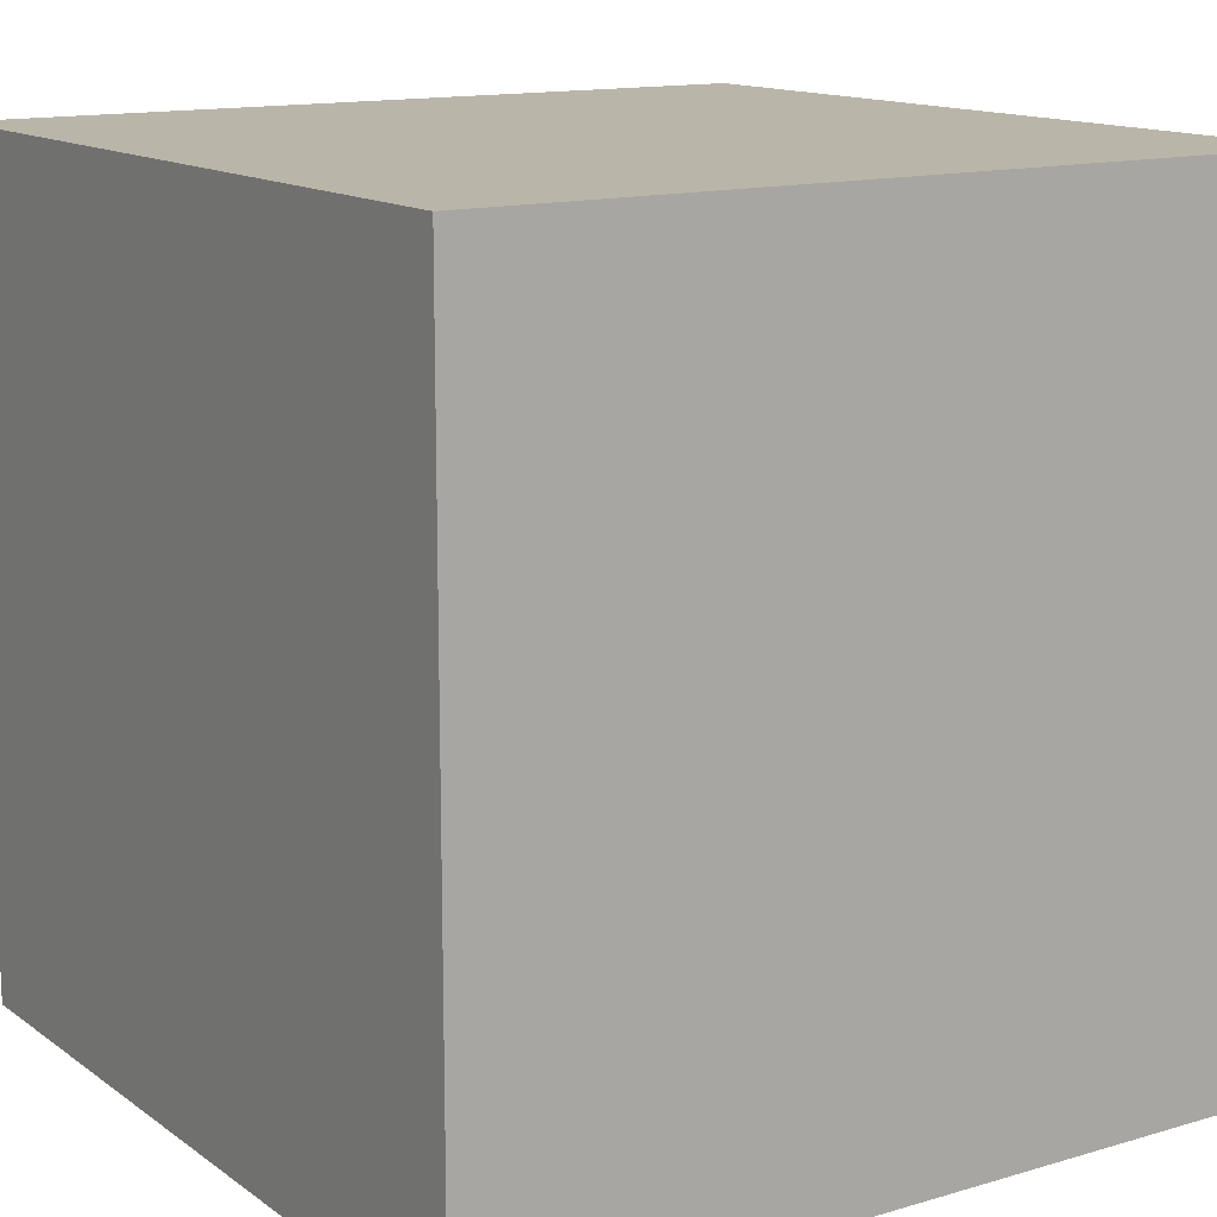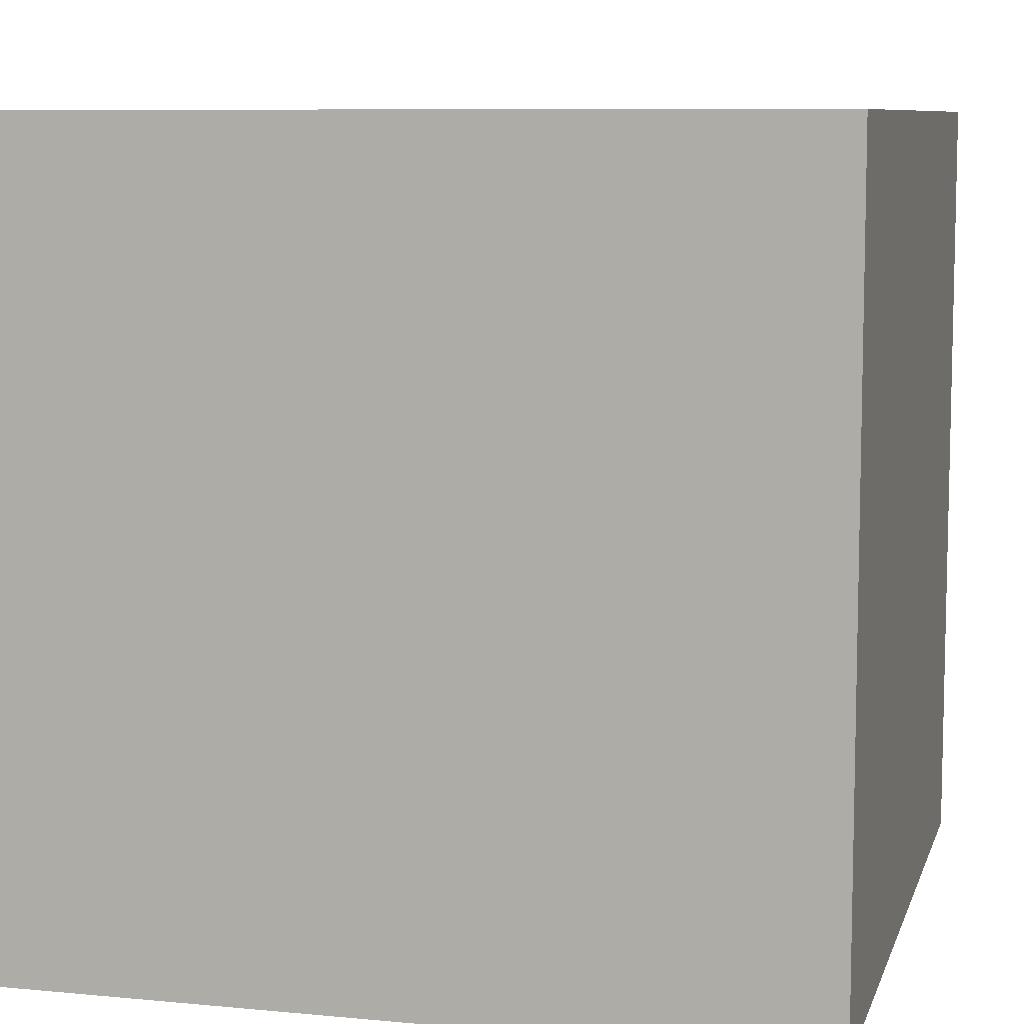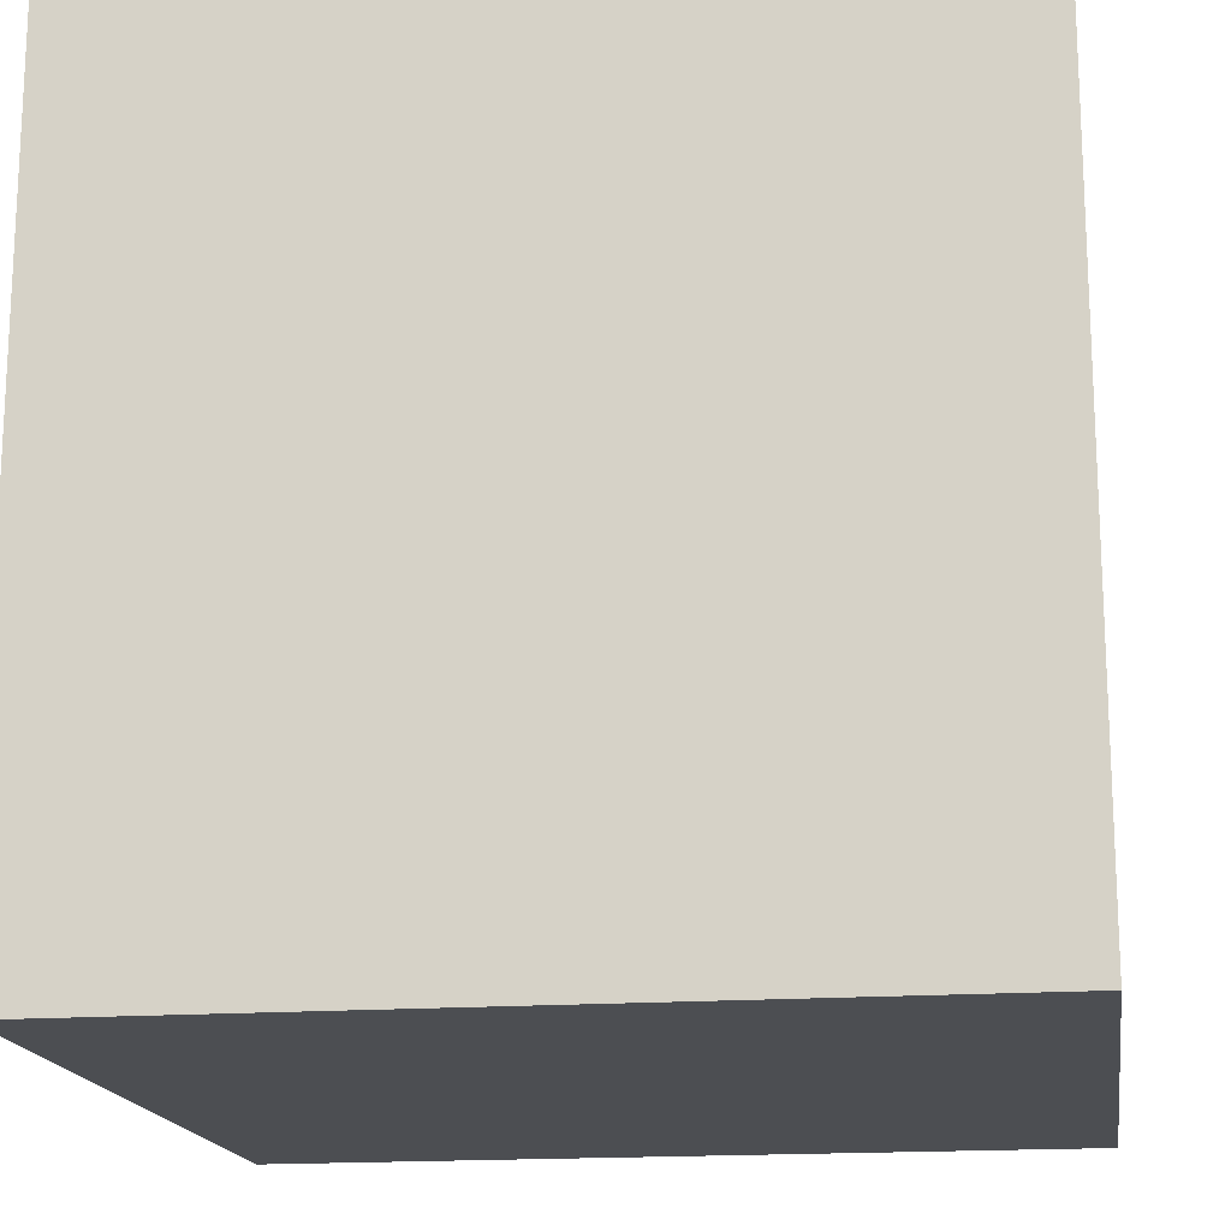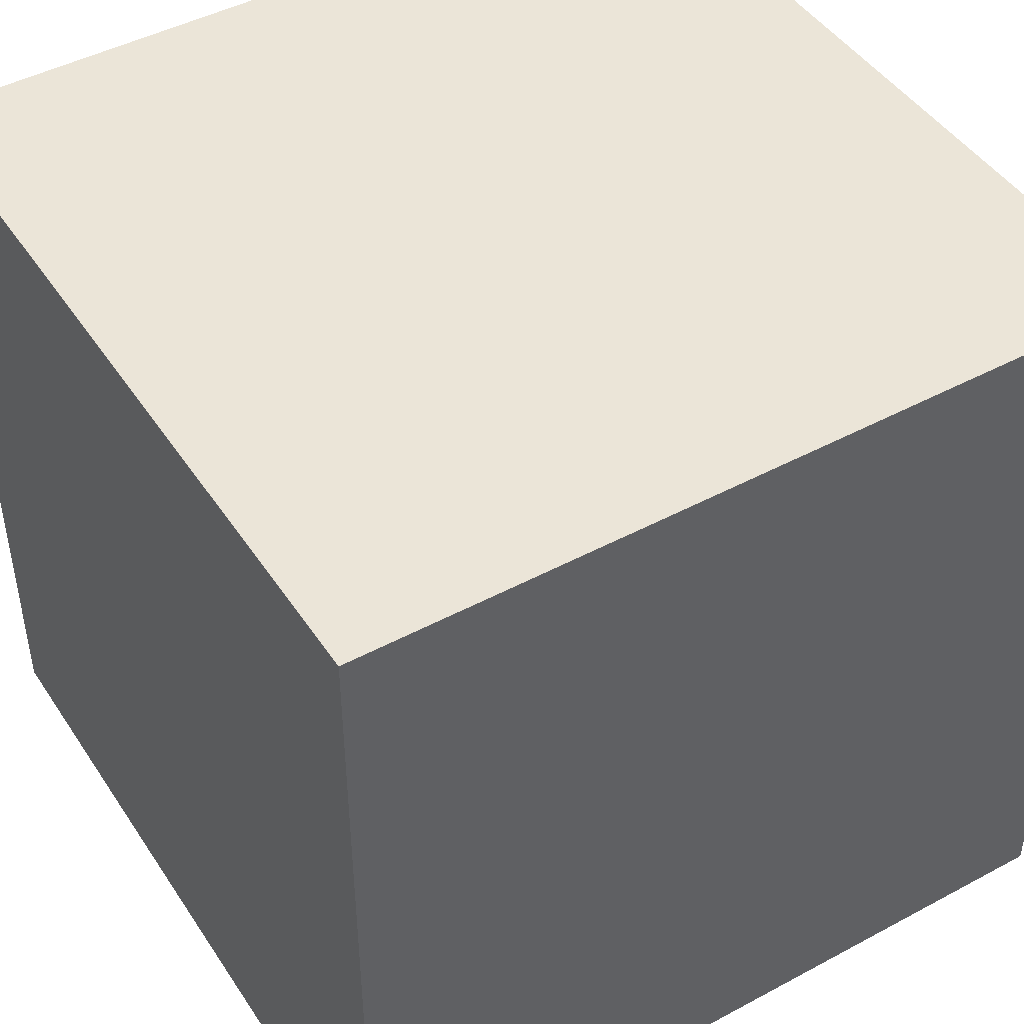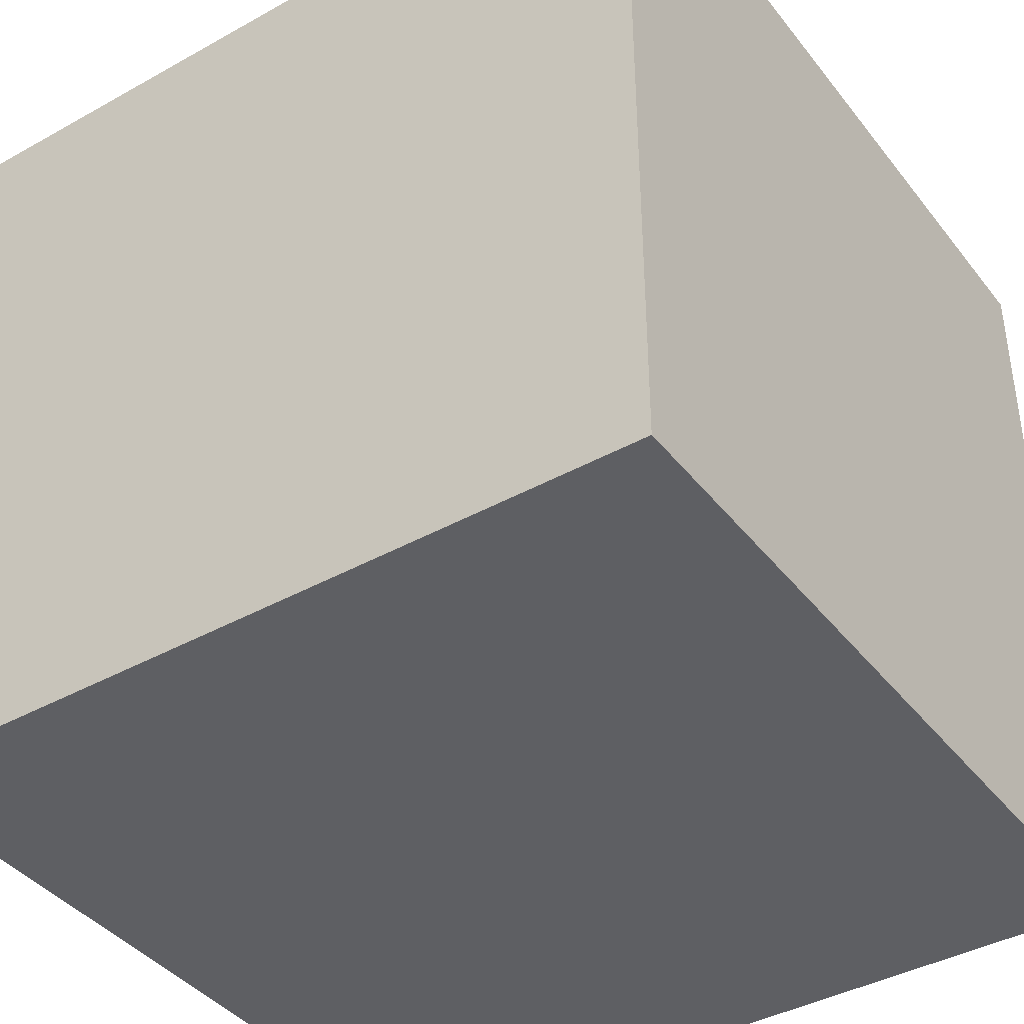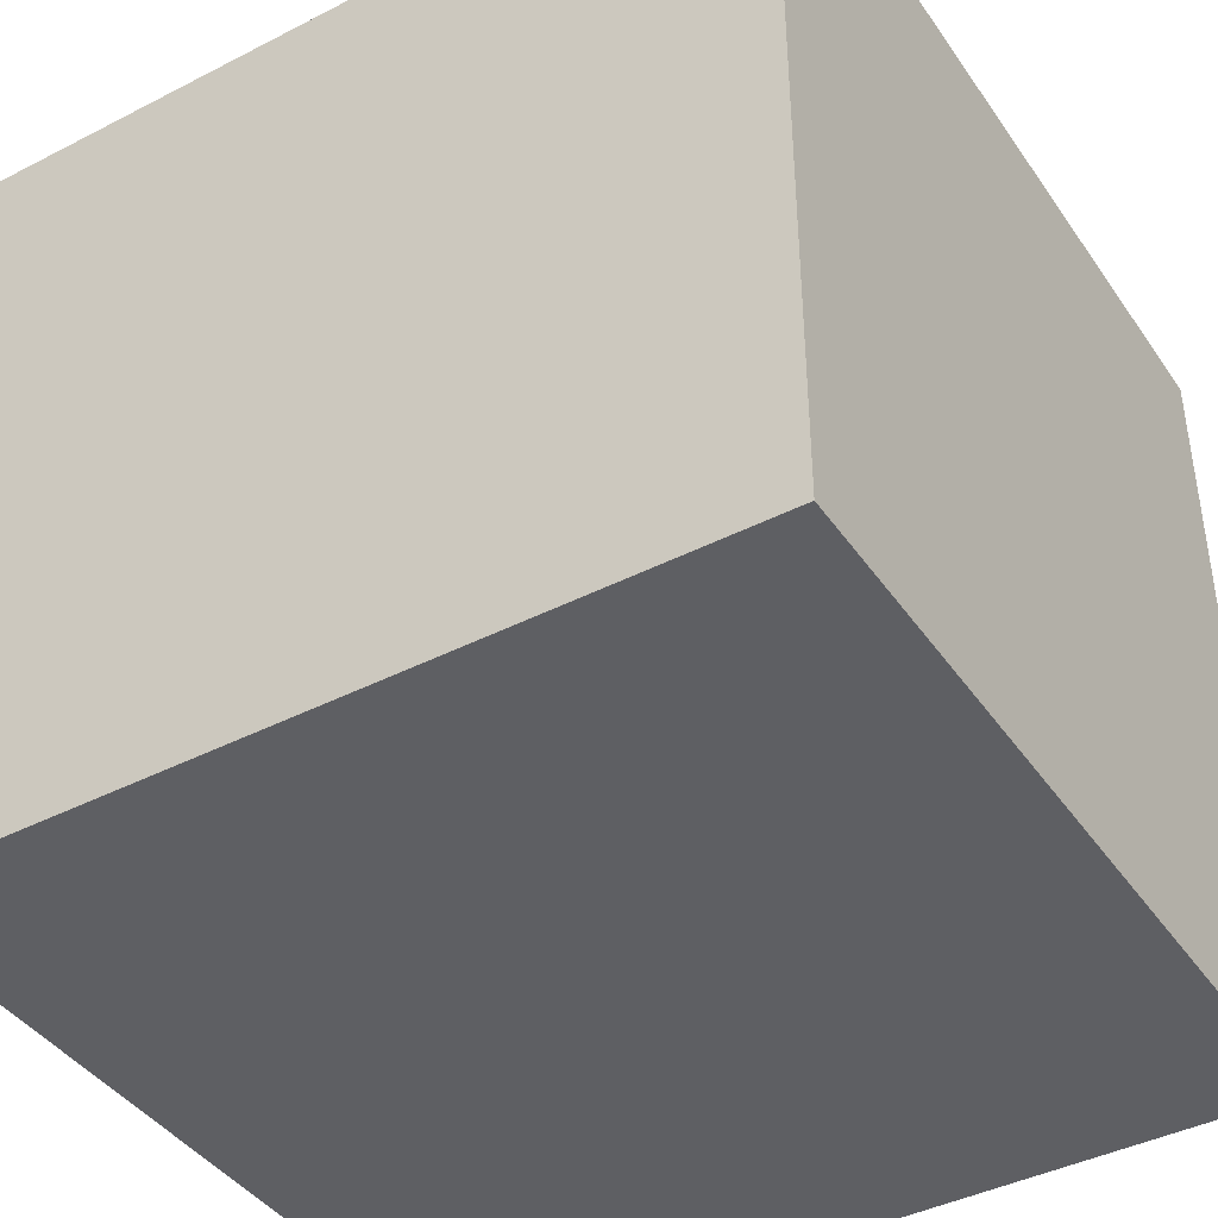
<metadata>
{"format":"obj","ext":"obj","renderer":"f3d","projection":"perspective","resolution":1024,"background":"white","views":[{"elev":13.7,"azim":146.6,"up":"+Y"},{"elev":8.4,"azim":104.6,"up":"+Z"},{"elev":-17.0,"azim":-81.6,"up":"+Z"},{"elev":45.9,"azim":-121.6,"up":"+Z"},{"elev":-40.6,"azim":-55.7,"up":"+Y"},{"elev":-41.8,"azim":-58.3,"up":"+Z"}]}
</metadata>
<code>
v -0.5774 0.5774 -0.5774
v -0.5774 0.5774 0.5774
v -0.5774 -0.5774 -0.5774
v -0.5774 -0.5774 0.5774
v 0.5774 0.5774 -0.5774
v 0.5774 0.5774 0.5774
v 0.5774 -0.5774 -0.5774
v 0.5774 -0.5774 0.5774
f 2 1 3
f 4 3 7
f 8 7 5
f 6 5 1
f 7 3 1
f 4 8 6
f 2 3 4
f 4 7 8
f 8 5 6
f 6 1 2
f 7 1 5
f 4 6 2

</code>
